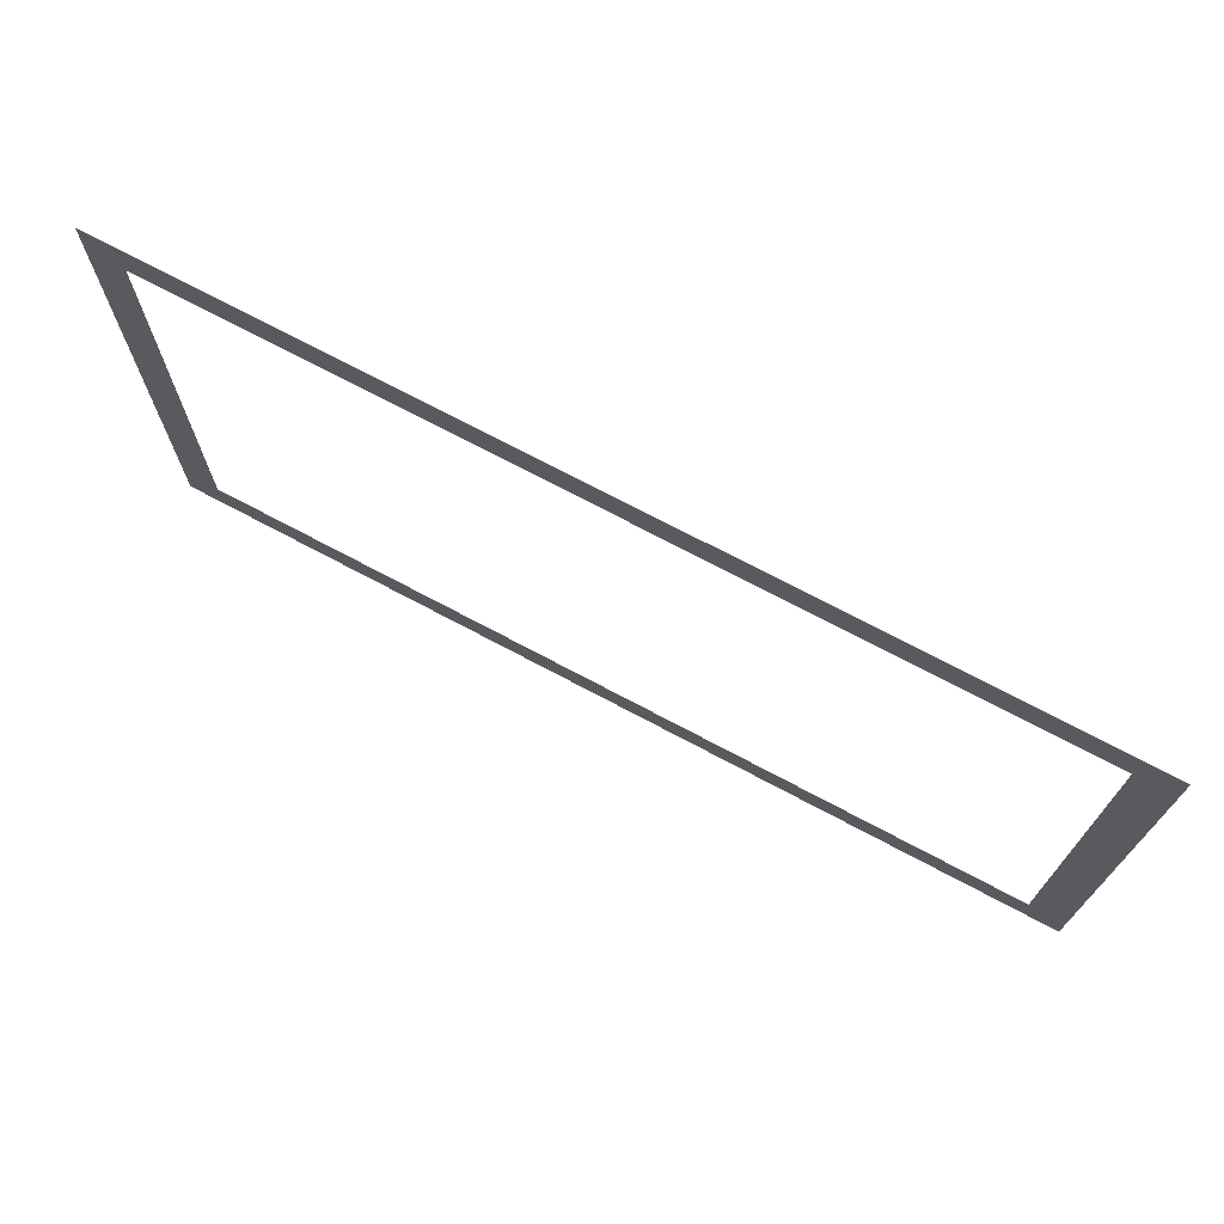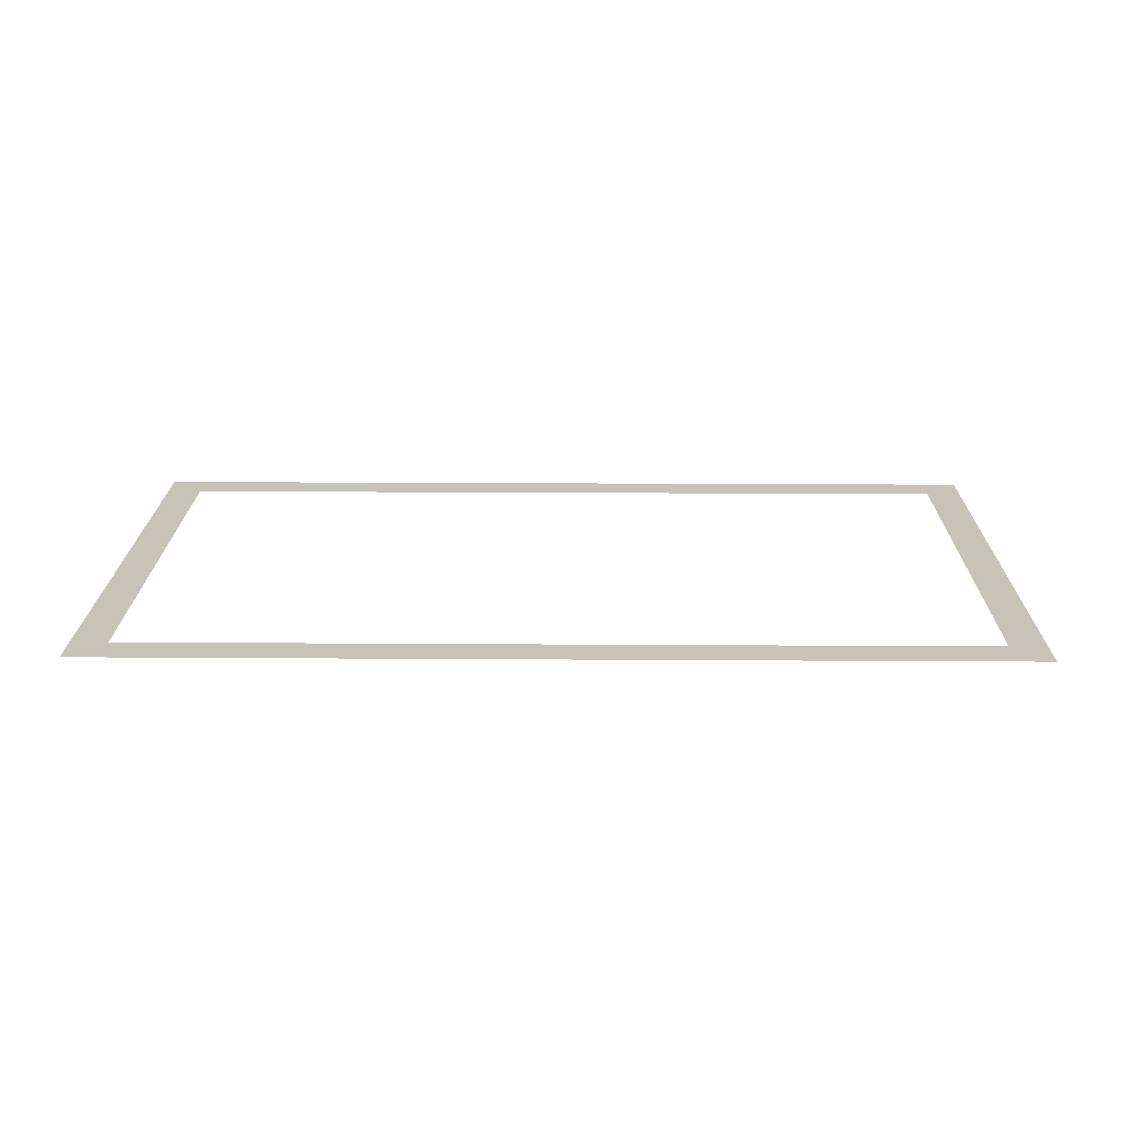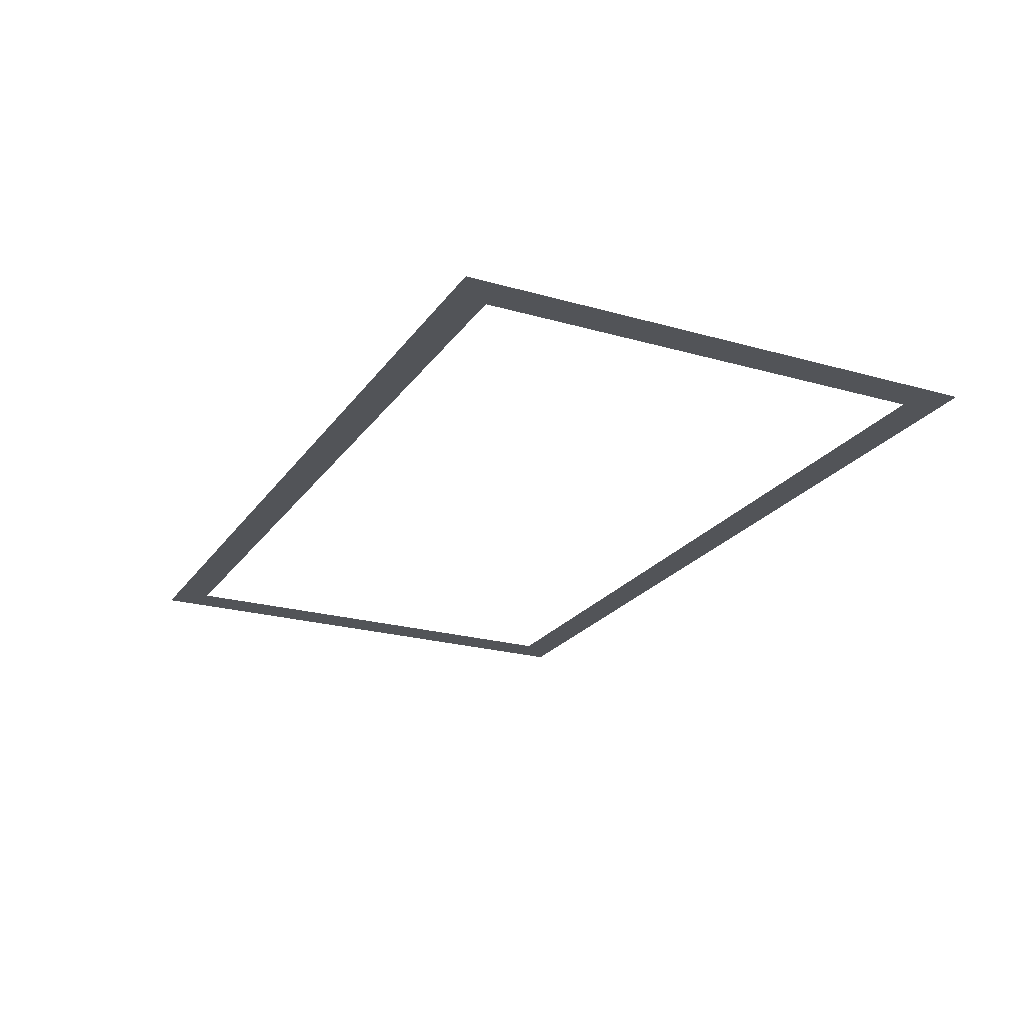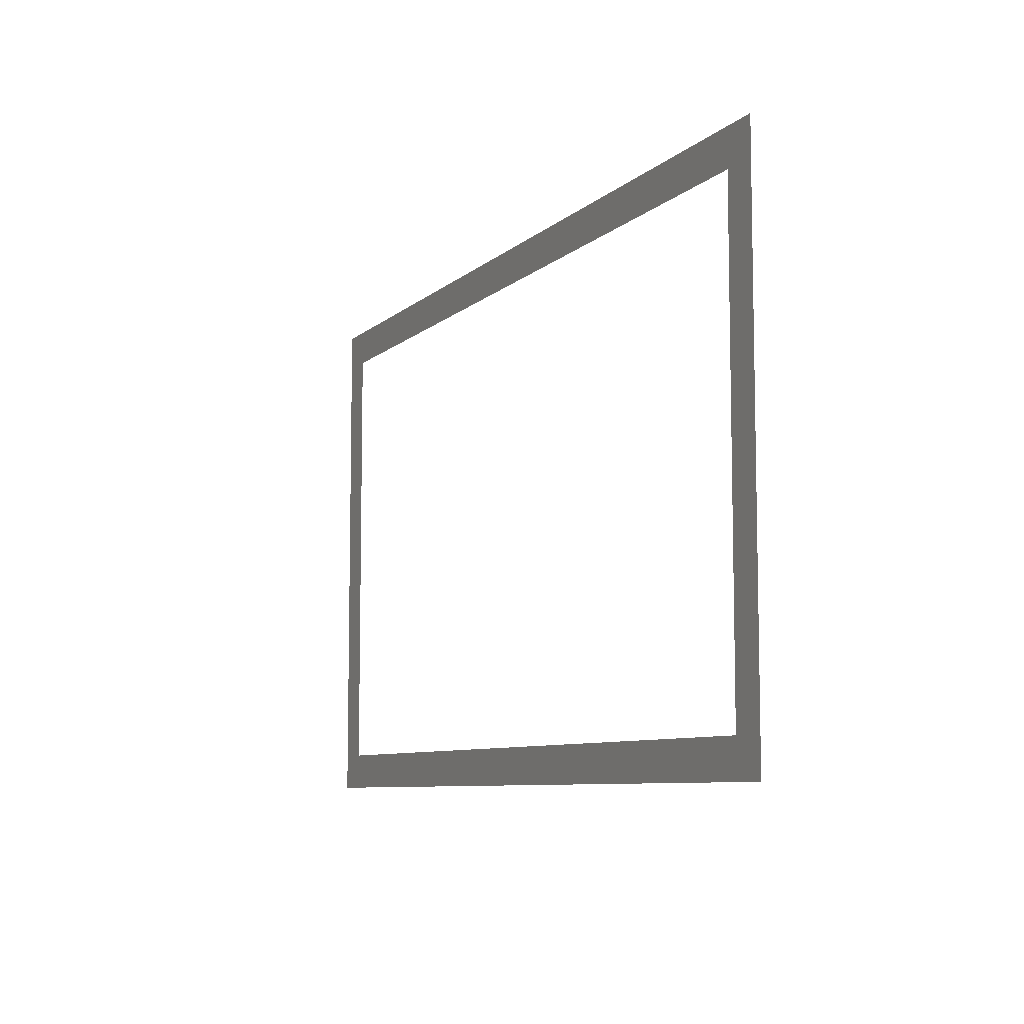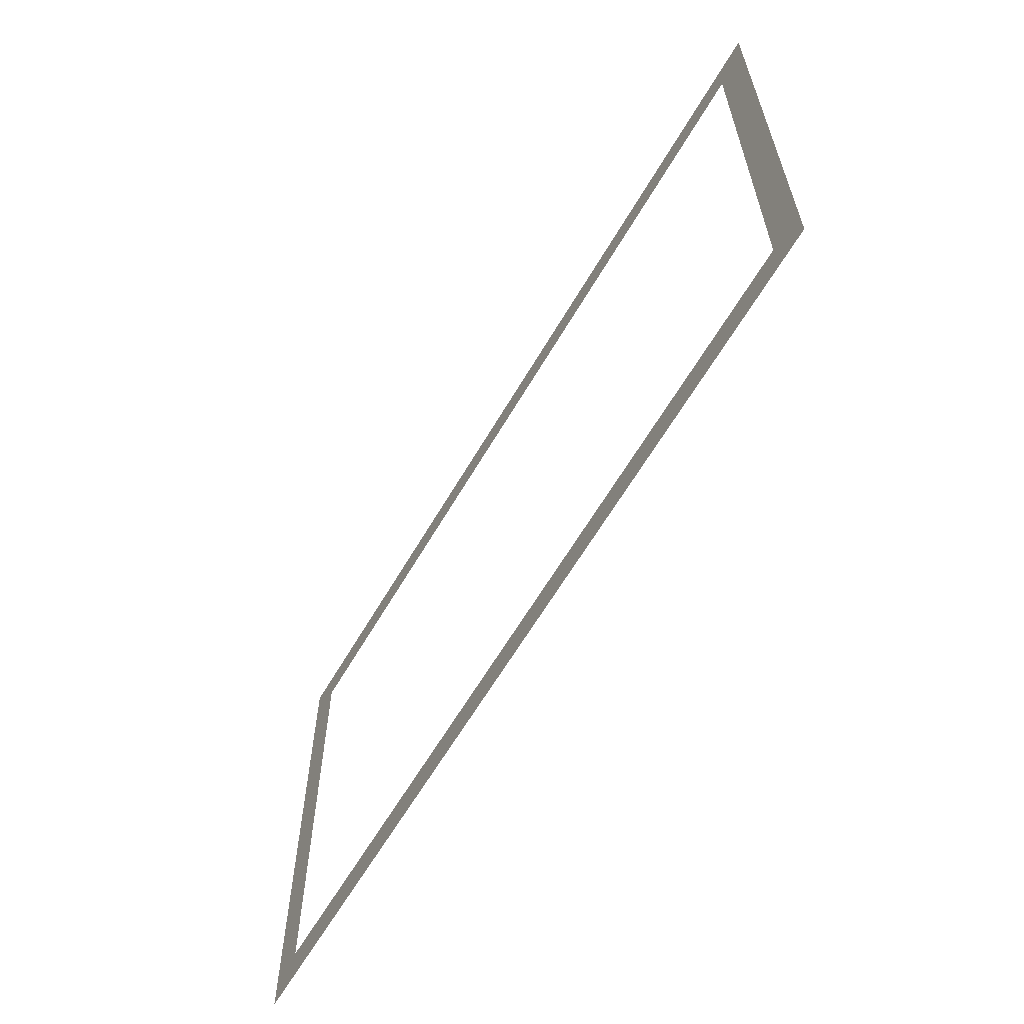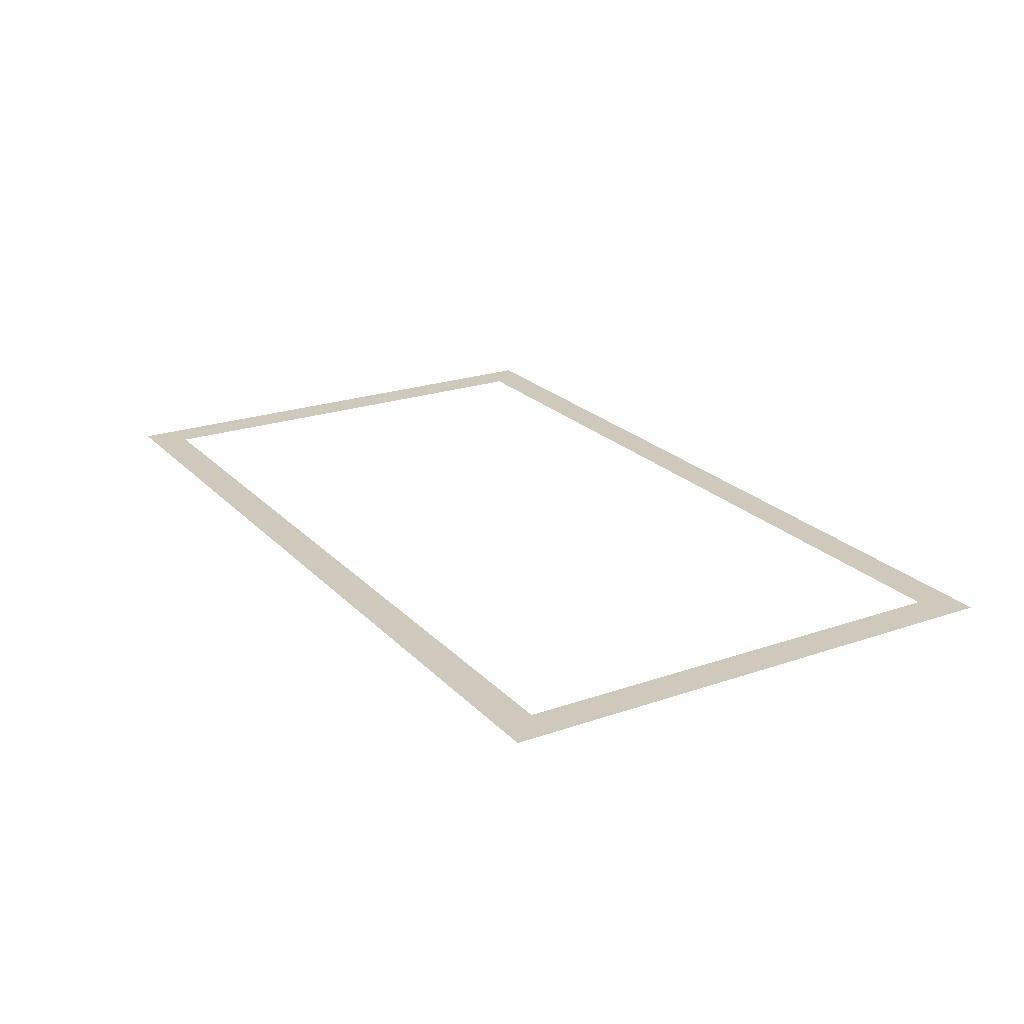
<metadata>
{"format":"obj","ext":"obj","renderer":"f3d","projection":"perspective","resolution":1024,"background":"white","views":[{"elev":71.7,"azim":28.1,"up":"+Z"},{"elev":19.8,"azim":-179.3,"up":"+Y"},{"elev":-22.9,"azim":64.0,"up":"+Y"},{"elev":-7.9,"azim":65.1,"up":"+Z"},{"elev":-61.8,"azim":-120.1,"up":"+Z"},{"elev":22.3,"azim":59.1,"up":"+Y"}]}
</metadata>
<code>
o Plane
v -51.2 0 30
v 51.2 0 30
v -51.2 0 -30
v 51.2 0 -30
v -47.09 0 -25.89
v -47.09 0 25.89
v 47.09 0 25.89
v 47.09 0 -25.89
f 6 5 3 1
f 7 6 1 2
f 8 7 2 4
f 5 8 4 3

</code>
